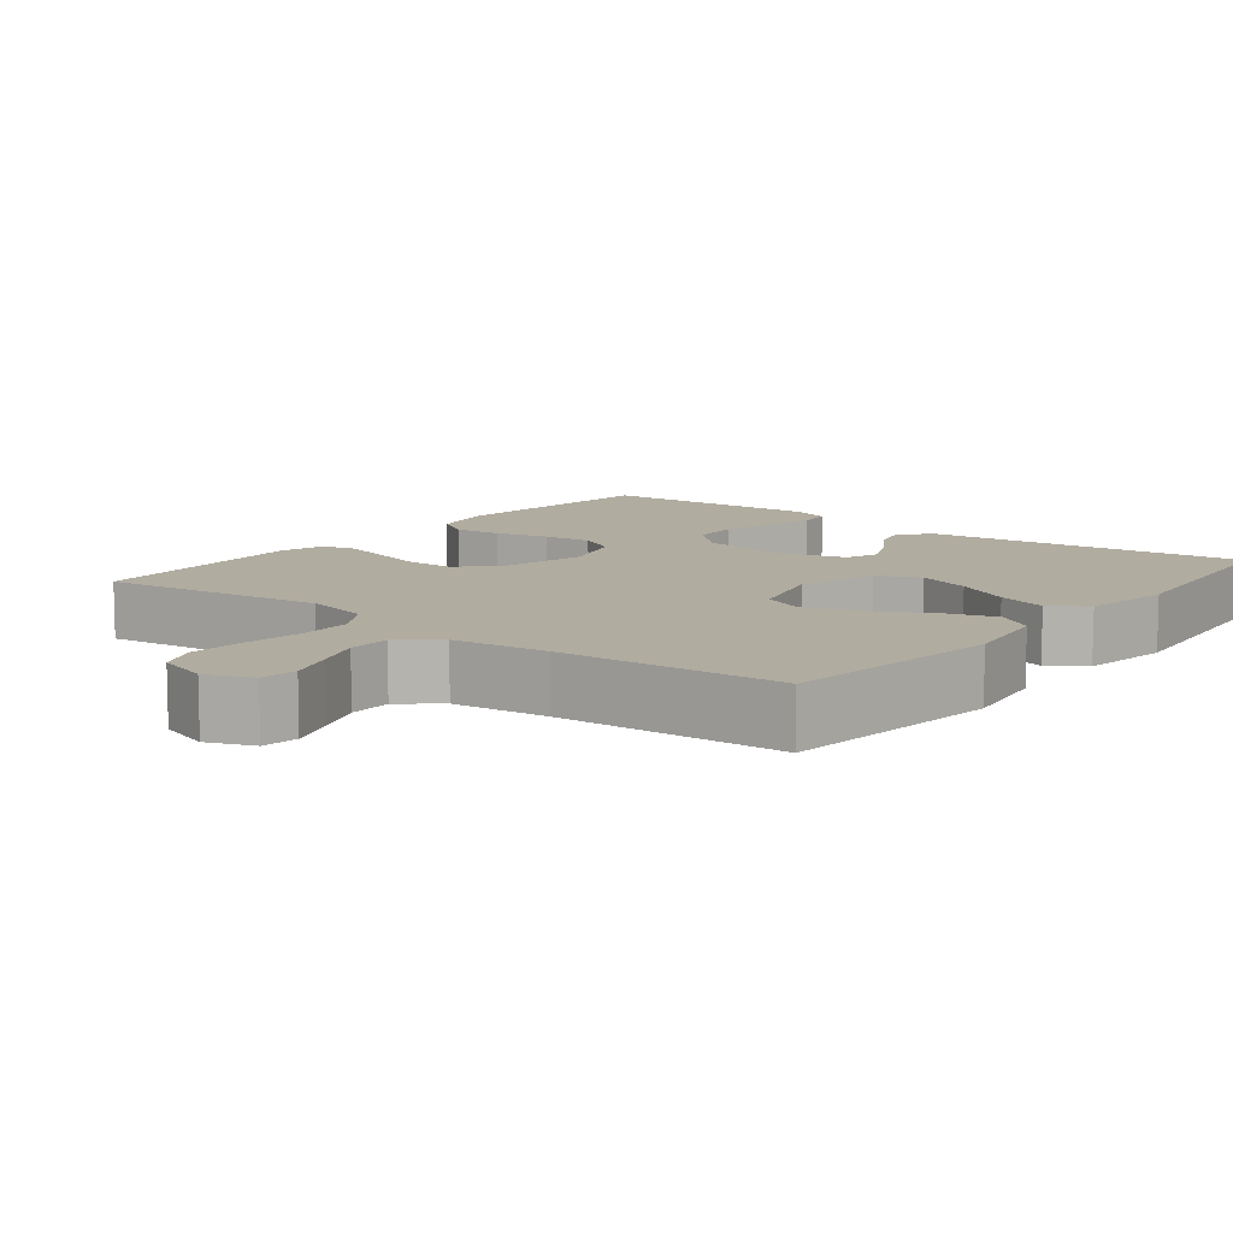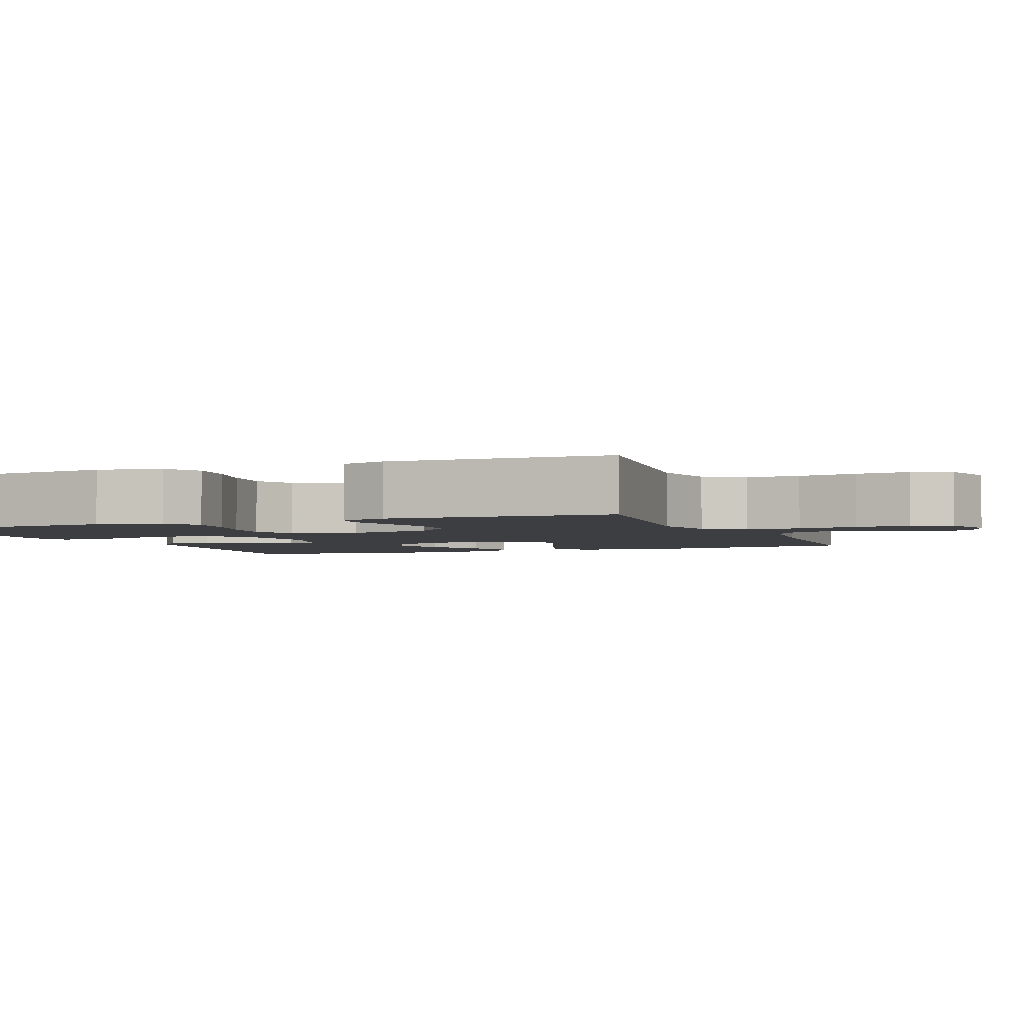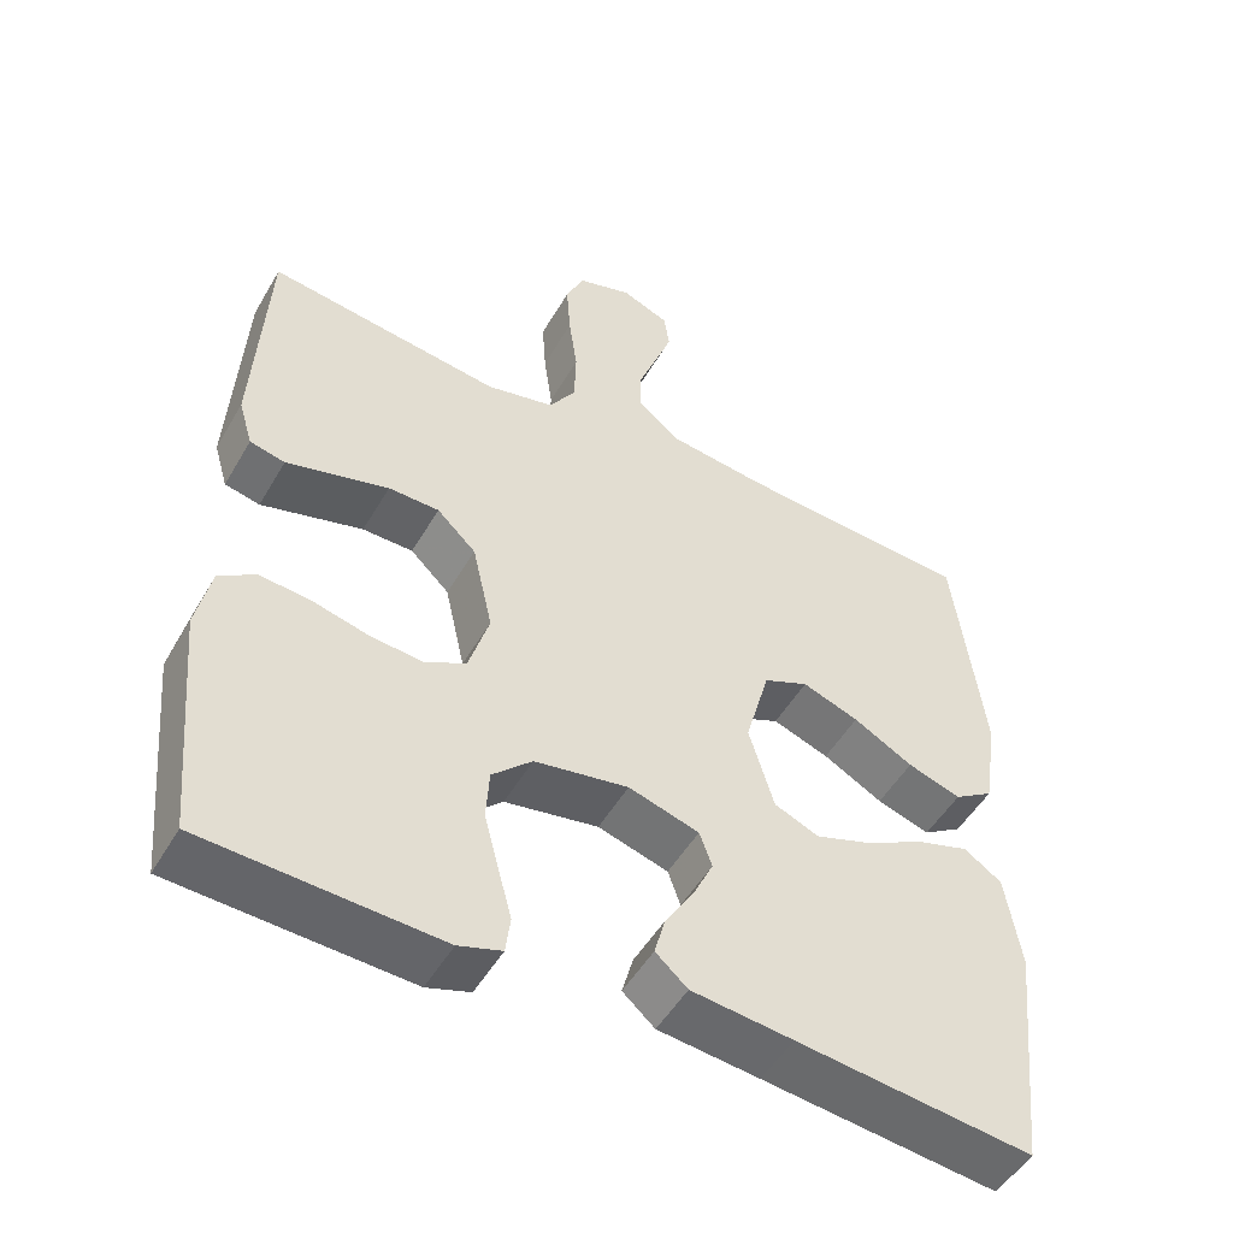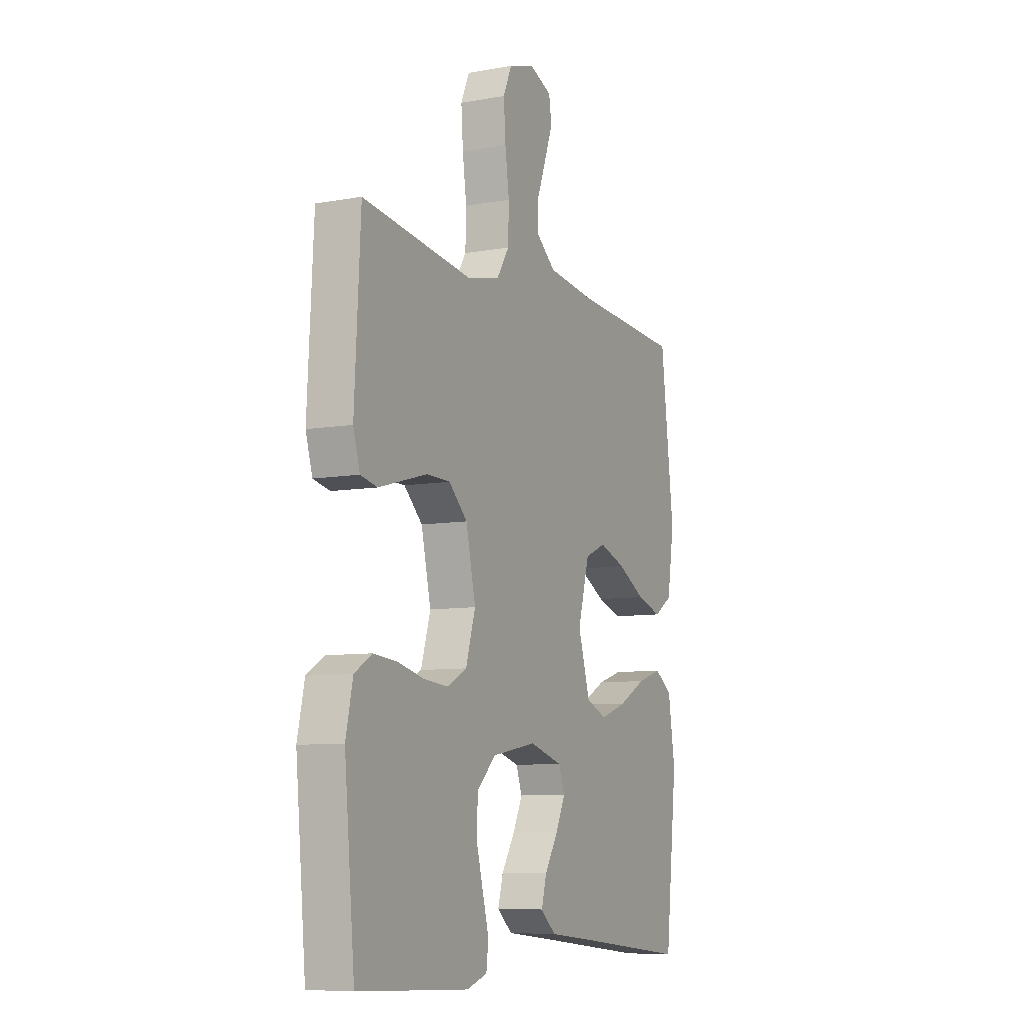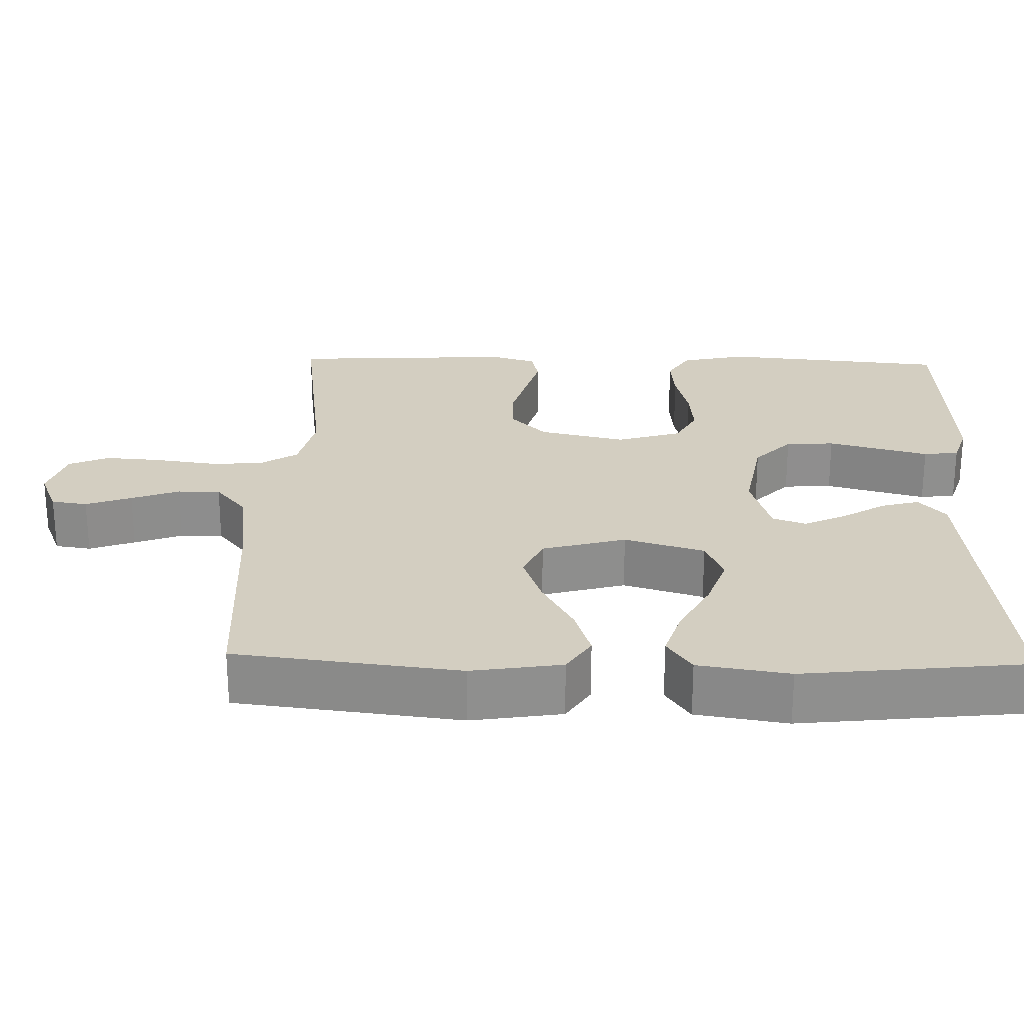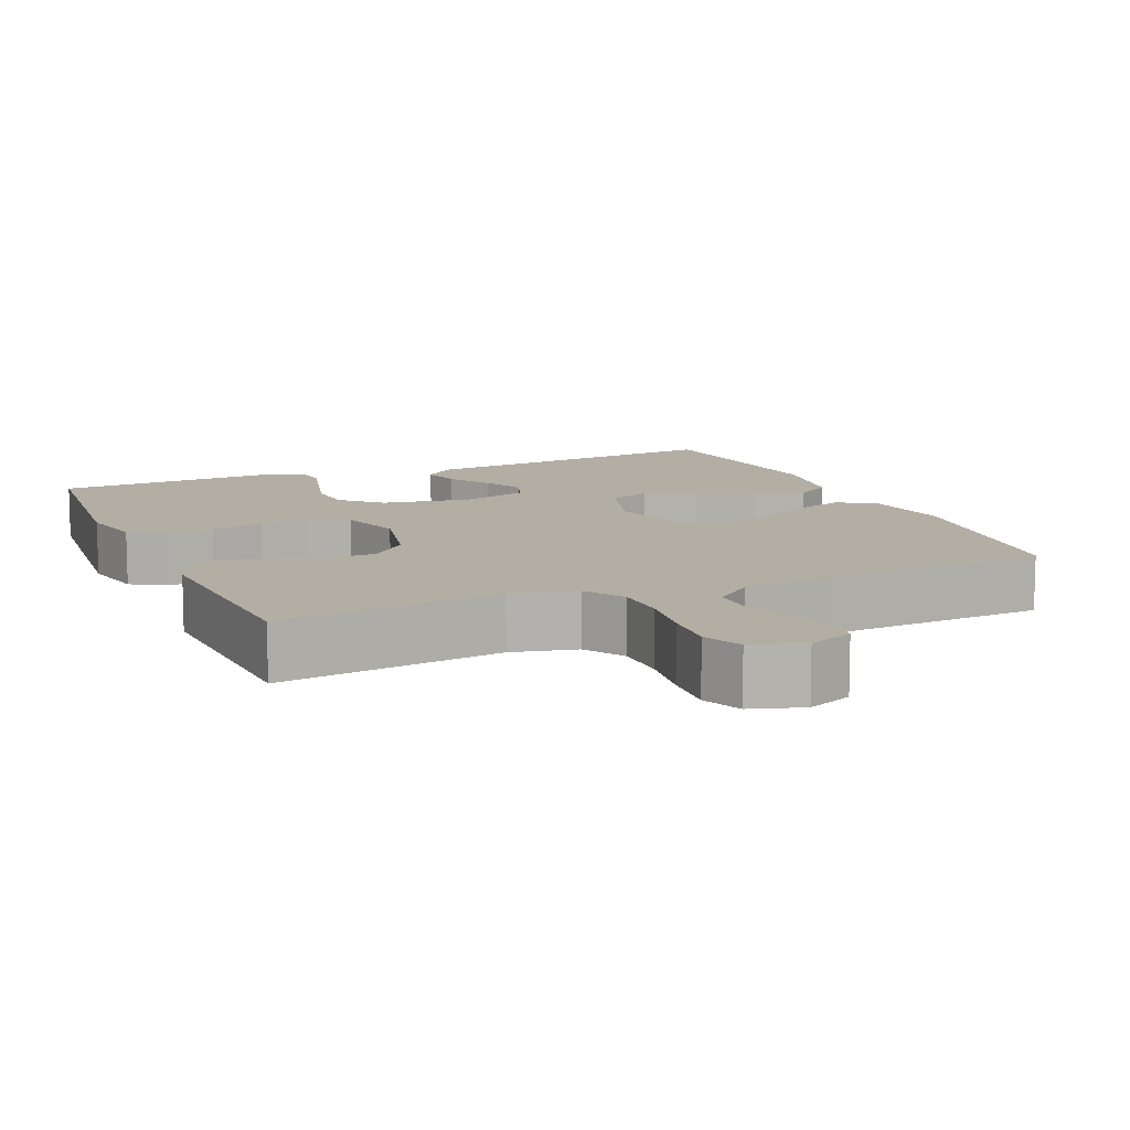
<metadata>
{"format":"obj","ext":"obj","renderer":"f3d","projection":"perspective","resolution":1024,"background":"white","views":[{"elev":10.1,"azim":38.3,"up":"+Y"},{"elev":-3.1,"azim":-67.8,"up":"+Y"},{"elev":-50.5,"azim":-29.3,"up":"+Z"},{"elev":-8.2,"azim":-63.6,"up":"+Z"},{"elev":25.2,"azim":91.5,"up":"+Y"},{"elev":10.9,"azim":-23.2,"up":"+Y"}]}
</metadata>
<code>
v 0.5 0.07 -0.5
v 0.2 0.07 -0.466
v 0.071 0.07 -0.452
v 0.03 0.07 -0.416
v 0.044 0.07 -0.365
v 0.08 0.07 -0.307
v 0.106 0.07 -0.252
v 0.09 0.07 -0.207
v 0 0.07 -0.18
v -0.12 0.07 -0.201
v -0.171 0.07 -0.25
v -0.175 0.07 -0.315
v -0.156 0.07 -0.386
v -0.139 0.07 -0.45
v -0.145 0.07 -0.497
v -0.2 0.07 -0.515
v -0.5 0.07 -0.5
v -0.528 0.07 -0.2
v -0.509 0.07 -0.113
v -0.462 0.07 -0.084
v -0.398 0.07 -0.09
v -0.326 0.07 -0.108
v -0.259 0.07 -0.114
v -0.207 0.07 -0.086
v -0.181 0.07 0
v -0.207 0.07 0.116
v -0.257 0.07 0.164
v -0.322 0.07 0.165
v -0.391 0.07 0.146
v -0.453 0.07 0.129
v -0.498 0.07 0.139
v -0.516 0.07 0.2
v -0.5 0.07 0.5
v -0.2 0.07 0.46
v -0.113 0.07 0.48
v -0.079 0.07 0.533
v -0.077 0.07 0.605
v -0.088 0.07 0.684
v -0.093 0.07 0.757
v -0.07 0.07 0.81
v 0 0.07 0.832
v 0.061 0.07 0.807
v 0.068 0.07 0.759
v 0.046 0.07 0.698
v 0.022 0.07 0.634
v 0.022 0.07 0.577
v 0.073 0.07 0.535
v 0.2 0.07 0.519
v 0.5 0.07 0.5
v 0.536 0.07 0.2
v 0.517 0.07 0.079
v 0.467 0.07 0.047
v 0.399 0.07 0.069
v 0.323 0.07 0.111
v 0.251 0.07 0.137
v 0.194 0.07 0.112
v 0.163 0.07 0
v 0.195 0.07 -0.107
v 0.252 0.07 -0.131
v 0.324 0.07 -0.106
v 0.399 0.07 -0.066
v 0.466 0.07 -0.045
v 0.514 0.07 -0.078
v 0.533 0.07 -0.2
v 0.5 0 -0.5
v 0.2 0 -0.466
v 0.071 0 -0.452
v 0.03 0 -0.416
v 0.044 0 -0.365
v 0.08 0 -0.307
v 0.106 0 -0.252
v 0.09 0 -0.207
v 0 0 -0.18
v -0.12 0 -0.201
v -0.171 0 -0.25
v -0.175 0 -0.315
v -0.156 0 -0.386
v -0.139 0 -0.45
v -0.145 0 -0.497
v -0.2 0 -0.515
v -0.5 0 -0.5
v -0.528 0 -0.2
v -0.509 0 -0.113
v -0.462 0 -0.084
v -0.398 0 -0.09
v -0.326 0 -0.108
v -0.259 0 -0.114
v -0.207 0 -0.086
v -0.181 0 0
v -0.207 0 0.116
v -0.257 0 0.164
v -0.322 0 0.165
v -0.391 0 0.146
v -0.453 0 0.129
v -0.498 0 0.139
v -0.516 0 0.2
v -0.5 0 0.5
v -0.2 0 0.46
v -0.113 0 0.48
v -0.079 0 0.533
v -0.077 0 0.605
v -0.088 0 0.684
v -0.093 0 0.757
v -0.07 0 0.81
v 0 0 0.832
v 0.061 0 0.807
v 0.068 0 0.759
v 0.046 0 0.698
v 0.022 0 0.634
v 0.022 0 0.577
v 0.073 0 0.535
v 0.2 0 0.519
v 0.5 0 0.5
v 0.536 0 0.2
v 0.517 0 0.079
v 0.467 0 0.047
v 0.399 0 0.069
v 0.323 0 0.111
v 0.251 0 0.137
v 0.194 0 0.112
v 0.163 0 0
v 0.195 0 -0.107
v 0.252 0 -0.131
v 0.324 0 -0.106
v 0.399 0 -0.066
v 0.466 0 -0.045
v 0.514 0 -0.078
v 0.533 0 -0.2
f 63 64 1 2
f 60 61 62 63
f 59 60 63 2
f 58 59 2 3
f 57 58 3
f 51 52 53 54
f 51 54 55
f 48 49 50 51
f 47 48 51 55
f 46 47 55 56
f 42 43 44 45
f 40 41 42 45
f 40 45 46
f 37 38 39 40
f 36 37 40 46
f 35 36 46 56
f 31 32 33 34
f 28 29 30 31
f 28 31 34 35
f 19 20 21 22
f 19 22 23
f 18 19 23
f 17 18 23
f 16 17 23 24
f 12 13 14 15
f 12 15 16
f 11 12 16 24
f 3 4 5 6
f 3 6 7
f 57 3 7
f 35 56 57
f 35 57 7 8
f 27 28 35
f 26 27 35
f 25 26 35 8
f 10 11 24 25
f 9 10 25
f 8 9 25
f 66 65 128 127
f 127 126 125 124
f 66 127 124 123
f 67 66 123 122
f 67 122 121
f 118 117 116 115
f 119 118 115
f 115 114 113 112
f 119 115 112 111
f 120 119 111 110
f 109 108 107 106
f 109 106 105 104
f 110 109 104
f 104 103 102 101
f 110 104 101 100
f 120 110 100 99
f 98 97 96 95
f 95 94 93 92
f 99 98 95 92
f 86 85 84 83
f 87 86 83
f 87 83 82
f 87 82 81
f 88 87 81 80
f 79 78 77 76
f 80 79 76
f 88 80 76 75
f 70 69 68 67
f 71 70 67
f 71 67 121
f 121 120 99
f 72 71 121 99
f 99 92 91
f 99 91 90
f 72 99 90 89
f 89 88 75 74
f 89 74 73
f 89 73 72
f 1 65 66 2
f 2 66 67 3
f 3 67 68 4
f 4 68 69 5
f 5 69 70 6
f 6 70 71 7
f 7 71 72 8
f 8 72 73 9
f 9 73 74 10
f 10 74 75 11
f 11 75 76 12
f 12 76 77 13
f 13 77 78 14
f 14 78 79 15
f 15 79 80 16
f 16 80 81 17
f 17 81 82 18
f 18 82 83 19
f 19 83 84 20
f 20 84 85 21
f 21 85 86 22
f 22 86 87 23
f 23 87 88 24
f 24 88 89 25
f 25 89 90 26
f 26 90 91 27
f 27 91 92 28
f 28 92 93 29
f 29 93 94 30
f 30 94 95 31
f 31 95 96 32
f 32 96 97 33
f 33 97 98 34
f 34 98 99 35
f 35 99 100 36
f 36 100 101 37
f 37 101 102 38
f 38 102 103 39
f 39 103 104 40
f 40 104 105 41
f 41 105 106 42
f 42 106 107 43
f 43 107 108 44
f 44 108 109 45
f 45 109 110 46
f 46 110 111 47
f 47 111 112 48
f 48 112 113 49
f 49 113 114 50
f 50 114 115 51
f 51 115 116 52
f 52 116 117 53
f 53 117 118 54
f 54 118 119 55
f 55 119 120 56
f 56 120 121 57
f 57 121 122 58
f 58 122 123 59
f 59 123 124 60
f 60 124 125 61
f 61 125 126 62
f 62 126 127 63
f 63 127 128 64
f 64 128 65 1

</code>
